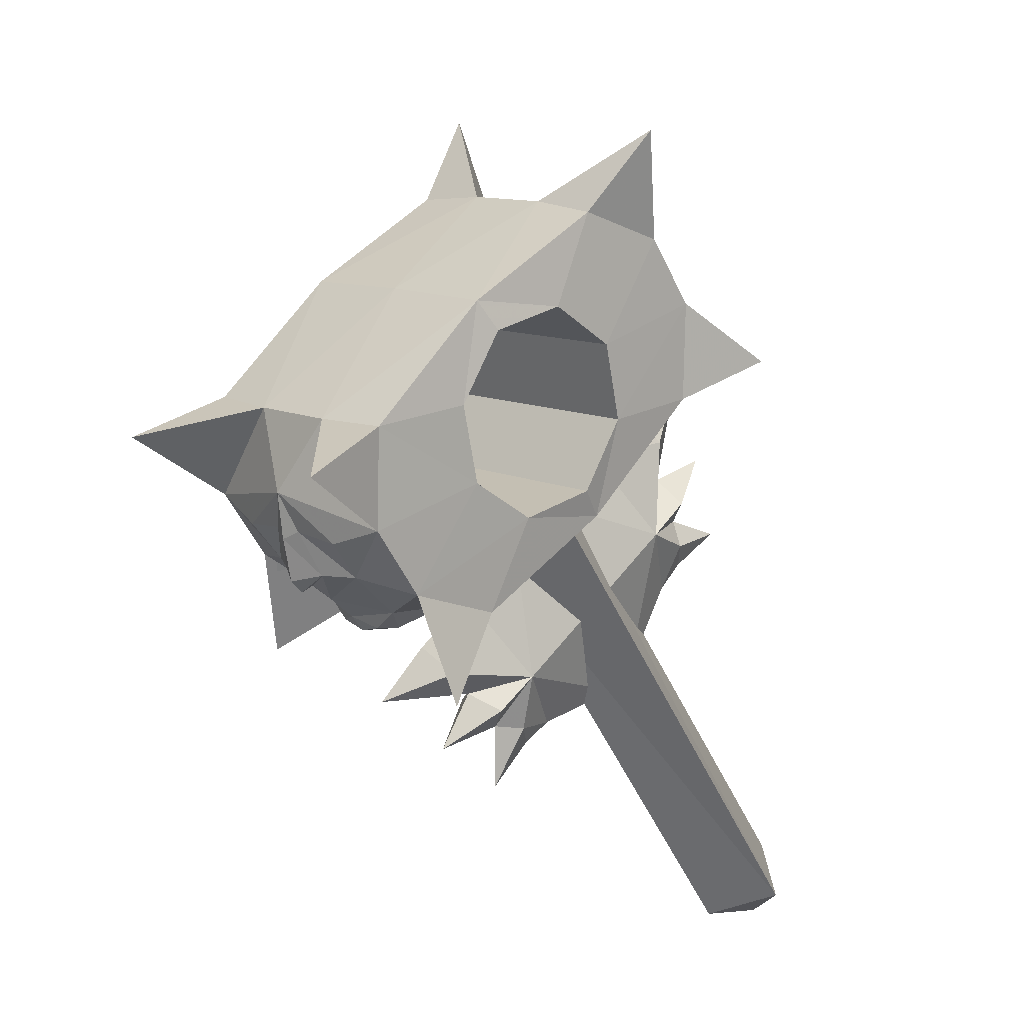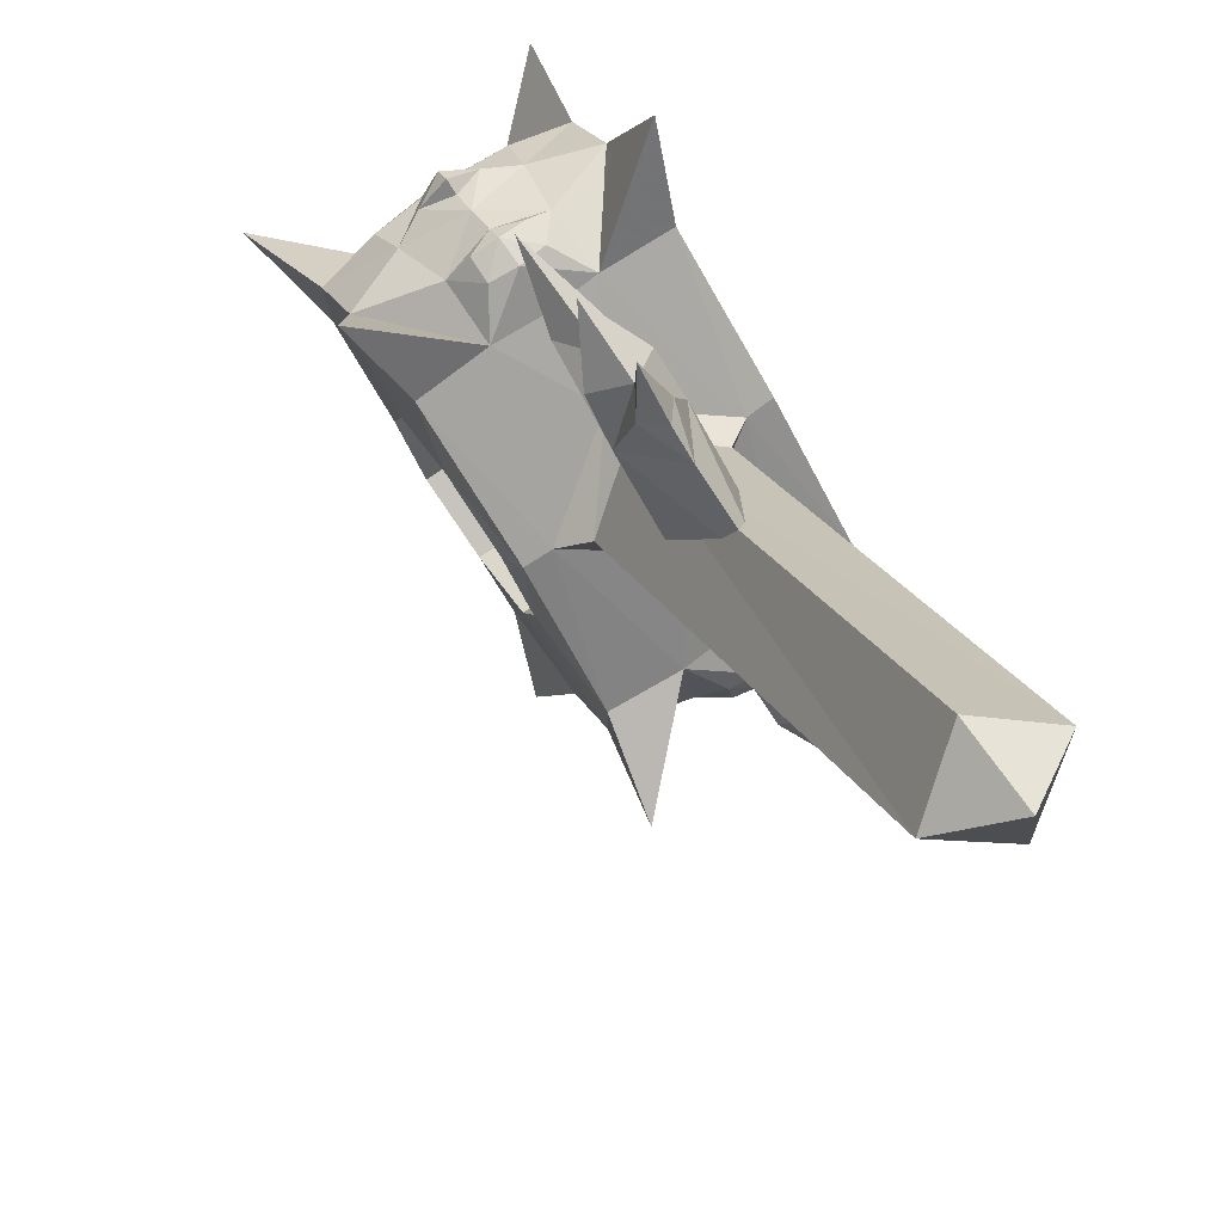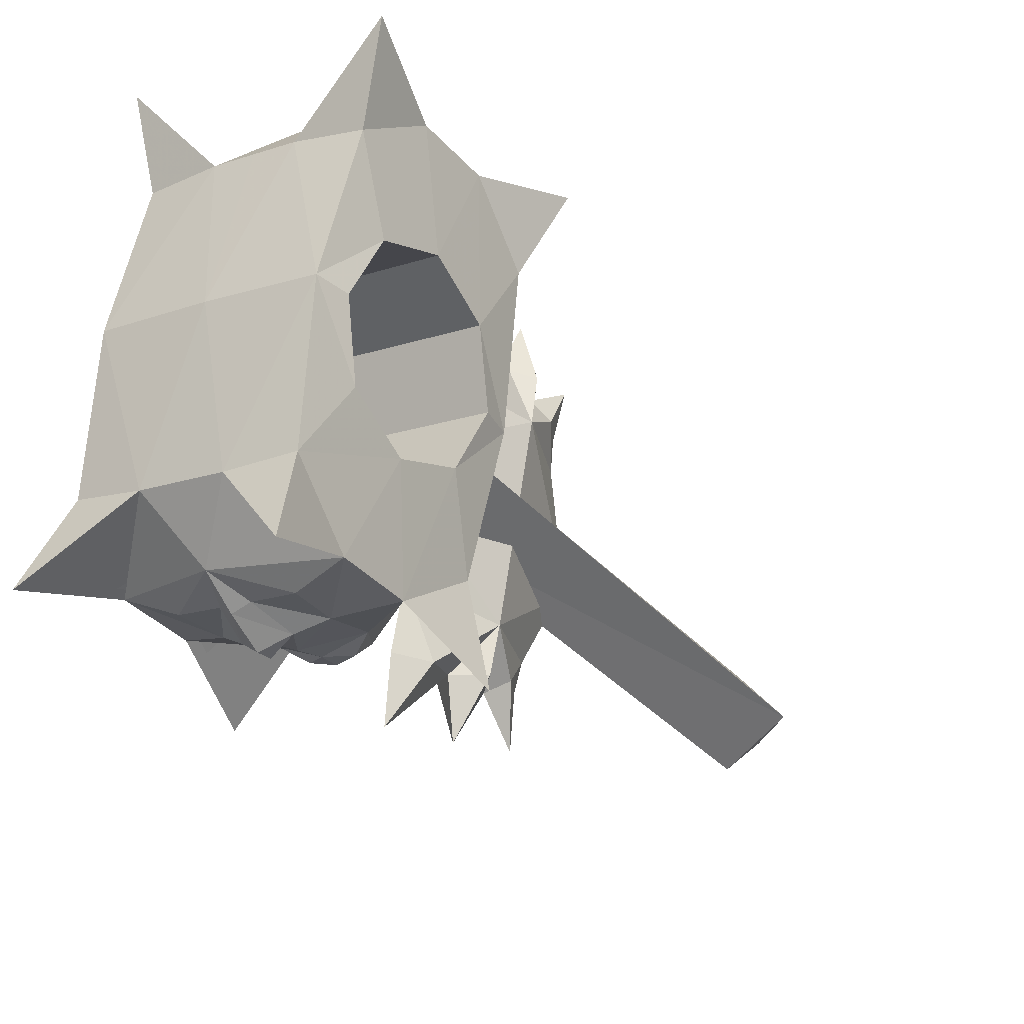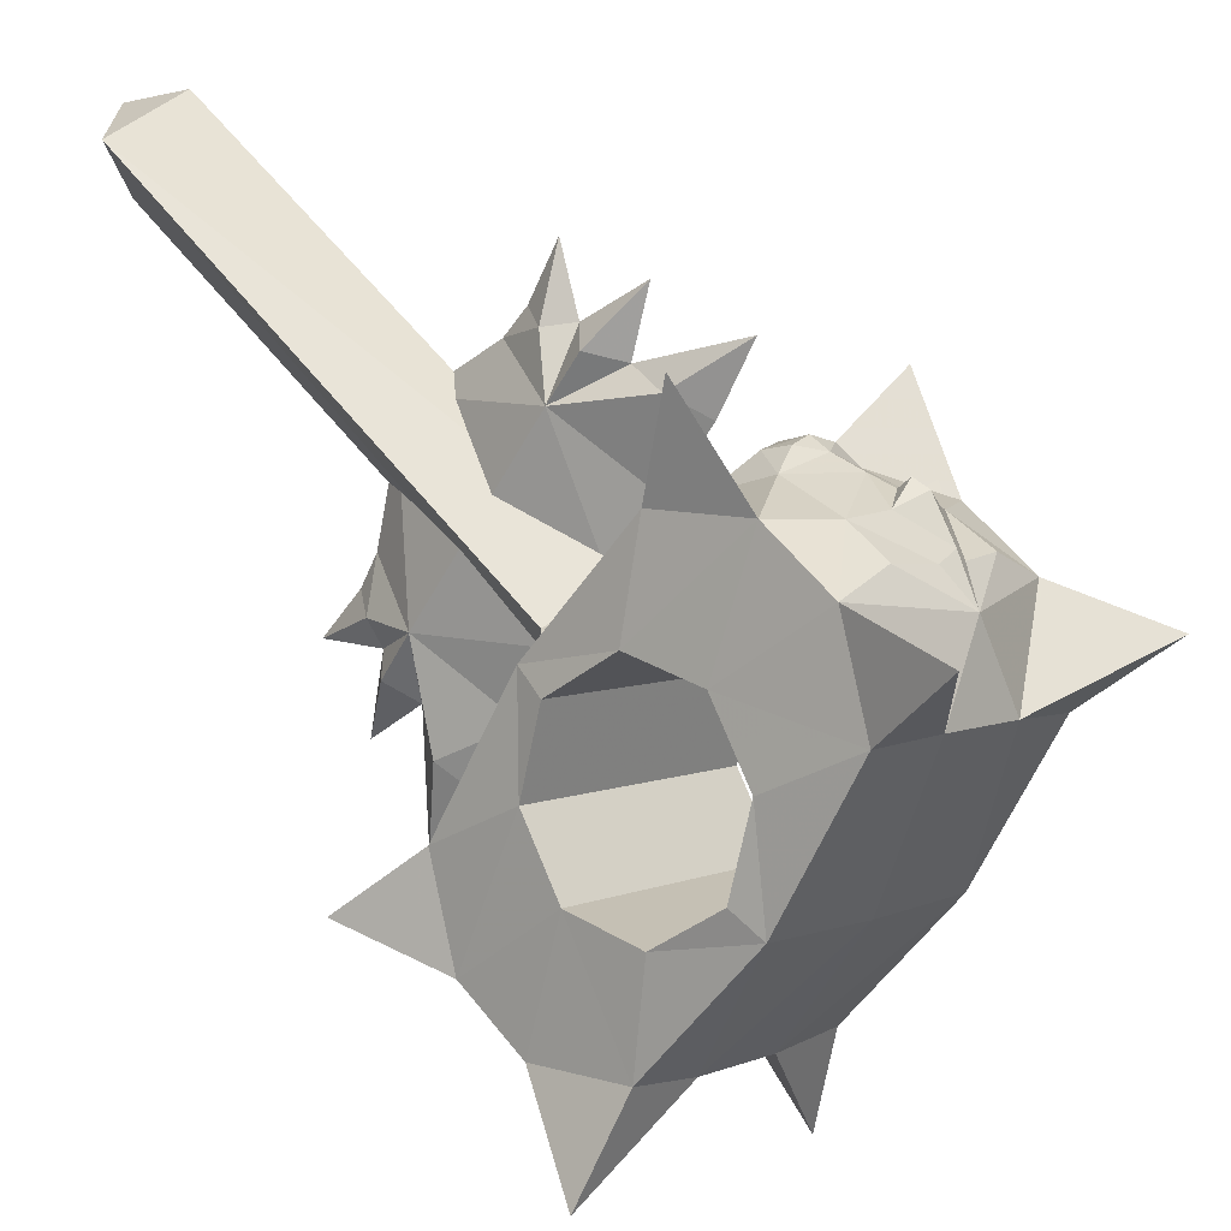
<metadata>
{"format":"obj","ext":"obj","renderer":"f3d","projection":"perspective","resolution":1024,"background":"white","views":[{"elev":61.4,"azim":-170.7,"up":"+Z"},{"elev":40.2,"azim":-170.5,"up":"+Y"},{"elev":-55.3,"azim":66.4,"up":"+Y"},{"elev":33.6,"azim":-9.6,"up":"+Y"}]}
</metadata>
<code>
g objpolySurface01
v 23.92 31.68 94.09
v 21.84 33.81 95.34
v 20.35 34.56 93.39
v 21.82 33.06 90.51
v 20.17 33.83 99.17
v 20.14 34.68 97.09
v 19.73 35.65 94.75
v 21.77 29.4 99.78
v 17.79 35.03 90.73
v 17.24 36.61 93.6
v 16.21 36.74 92.18
v 16.73 36.28 90.78
v 15.63 37 91.26
v 18.1 36.53 94.77
v 18.56 37.13 94.98
v 19.67 35.51 97.45
v 19.08 36.97 95.75
v 19.97 30.29 101.2
v 15.62 33.32 88.89
v 15.84 35.65 89.91
v 14.64 36.29 90.43
v 13.54 34.14 90.38
v 11.4 29.23 102.5
v 10.3 25.32 103.6
v 20.23 20.43 95.97
v 21.28 24.37 94.87
v 5.055 28.71 94.67
v 7.708 31.62 96.2
v 17.59 26.76 88.57
v 14.99 23.83 87.01
v 10.31 31.82 99.44
v 20.19 26.96 91.81
v 21.28 24.37 94.87
v 20.23 20.43 95.97
v 20.87 19.98 97.73
v 24.48 27.69 97.34
v 20.19 26.96 91.81
v 23.92 31.68 94.09
v 21.82 33.06 90.51
v 17.59 26.76 88.57
v 18.36 31.65 86.89
v 13.81 24.55 85.67
v 14.99 23.83 87.01
v 16.24 22.24 101.5
v 12.67 25.12 86.39
v 13.81 24.55 85.67
v 18.36 31.65 86.89
v -5.122 39.53 62.77
v -7.955 37.9 60.14
v -4.185 35.83 60.61
v 11.02 30.22 89.61
v 9.8 29.86 88.27
v 10.88 26.11 85.96
v 12.67 25.12 86.39
v 28.45 31.31 98.16
v 24.48 27.69 97.34
v 28.45 31.31 98.16
v 20.93 36.18 85.32
v 20.93 36.18 85.32
v 20.87 19.98 97.73
v 11.02 30.22 89.61
v 8.506 13.01 91.78
v 9.991 11.88 93.97
v 12.97 11.42 92.83
v 10.86 12.77 89.24
v 8.133 12.75 95.43
v 8.854 12.9 97.85
v 7.154 12.8 93.05
v 13.4 13.91 98.81
v 5.216 14.37 92.2
v 6.991 15.04 89.48
v 4.62 15.29 90.84
v 5.365 15.24 89.46
v 4.127 15.72 89.93
v 5.7 13.61 93.31
v 5.446 12.83 93.48
v 7.284 12.57 96.03
v 5.828 12.43 94.23
v 11.6 14.79 100.2
v 7.318 17.96 87.93
v 5.445 16.41 88.71
v 5.417 19.1 89.44
v 4.218 17.01 89.22
v 7.697 22.39 102.1
v 17.58 17.52 94.44
v 13.89 19.91 88.14
v 4.007 24.77 95.77
v 14.98 17.32 91.21
v 5.102 22.18 98.83
v 17.58 17.52 94.44
v 16.44 12.82 96.41
v 14.98 17.32 91.21
v 12.97 11.42 92.83
v 10.86 12.77 89.24
v 13.89 19.91 88.14
v 10.32 16.77 85.96
v 10.32 16.77 85.96
v -7.893 34.4 62.45
v 7.04 24.75 87.95
v 7.334 23.41 89.19
v 15.56 7.452 96.67
v 16.44 12.82 96.41
v 15.56 7.452 96.67
v 8.036 12.32 83.83
v 8.036 12.32 83.83
v 7.334 23.41 89.19
v 14.43 36.36 101.4
v 12.34 37.73 97.83
v 15.69 36.85 96.98
v 16.8 36.29 99.23
v 18.88 35.3 98.07
v 17.47 36.77 96.49
v 18.17 31.17 102.6
v 13.94 36.93 93.71
v 14.74 37.26 92.32
v 11.66 35.27 91.94
v 13.75 36.68 91.53
v 11.4 29.23 102.5
v 14.97 32.37 104.7
v 11.48 24.6 105
v 10.3 25.32 103.6
v 10.31 31.82 99.44
v 14.43 36.36 101.4
v 12.34 37.73 97.83
v 7.708 31.62 96.2
v 8.851 36.33 94.23
v 5.055 28.71 94.67
v 4.423 29.17 92.92
v 5.432 28.68 91.98
v 8.851 36.33 94.23
v 4.423 29.17 92.92
v -8.999 38.2 64.33
v 5.432 28.68 91.98
v 5.762 28.63 89.91
v 17.25 36.83 106.8
v 14.97 32.37 104.7
v 17.25 36.83 106.8
v 9.735 41.69 93.97
v 9.735 41.69 93.97
v 11.48 24.6 105
v 3.843 15.3 95.38
v 1.374 17.44 96.56
v 3.477 16.09 100.2
v 4.952 14.36 97.86
v 6.805 13.4 96.46
v 4.916 13.9 94.78
v 9.798 15.68 101.6
v 3.13 16.94 92.46
v 3.366 16.22 91
v 3.362 19.91 90.98
v 3.354 17.44 90.32
v 6.931 17.5 103.8
v 7.697 22.39 102.1
v 3.477 16.09 100.2
v 5.102 22.18 98.83
v 1.374 17.44 96.56
v 0.8135 21.45 93.3
v 4.007 24.77 95.77
v 0.8135 21.45 93.3
v 4.356 12.97 105.3
v 6.931 17.5 103.8
v 4.356 12.97 105.3
v -3.161 17.83 92.48
v -3.161 17.83 92.48
f 2 1 3
f 4 3 1
f 5 2 6
f 1 2 5
f 3 7 6
f 1 5 8
f 3 9 10
f 11 10 9
f 9 12 11
f 12 13 11
f 3 6 2
f 7 3 10
f 7 14 15
f 7 16 6
f 17 7 15
f 7 17 16
f 5 18 8
f 9 4 19
f 20 9 19
f 22 21 19
f 20 19 21
f 9 20 12
f 12 20 13
f 21 13 20
f 4 9 3
f 5 6 16
f 7 10 14
f 24 23 25
f 26 25 23
f 28 27 29
f 30 29 27
f 32 31 29
f 28 29 31
f 23 31 26
f 32 26 31
f 34 33 35
f 36 35 33
f 33 37 36
f 38 36 37
f 37 39 38
f 37 40 39
f 41 39 40
f 41 40 42
f 43 42 40
f 18 44 8
f 46 45 47
f 19 47 45
f 49 48 50
f 52 51 53
f 54 53 51
f 48 52 50
f 53 50 52
f 1 8 55
f 8 56 55
f 36 38 57
f 19 4 58
f 39 41 59
f 47 19 58
f 8 44 60
f 61 22 19
f 61 19 45
f 8 60 56
f 63 62 64
f 65 64 62
f 66 63 67
f 67 63 64
f 66 68 62
f 69 67 64
f 62 70 71
f 72 71 70
f 72 73 71
f 72 74 73
f 63 66 62
f 70 62 68
f 76 75 68
f 66 77 68
f 76 68 78
f 77 78 68
f 69 79 67
f 80 65 71
f 80 71 81
f 82 80 83
f 81 83 80
f 73 81 71
f 73 74 81
f 83 81 74
f 62 71 65
f 77 66 67
f 75 70 68
f 24 25 84
f 85 84 25
f 87 86 27
f 30 27 86
f 88 86 89
f 87 89 86
f 84 85 89
f 88 89 85
f 34 35 90
f 91 90 35
f 90 91 92
f 93 92 91
f 93 94 92
f 92 94 95
f 96 95 94
f 96 42 95
f 43 95 42
f 69 44 79
f 46 97 45
f 80 45 97
f 50 98 49
f 99 53 100
f 54 100 53
f 98 50 99
f 53 99 50
f 101 69 64
f 101 102 69
f 103 93 91
f 104 65 80
f 105 96 94
f 104 80 97
f 60 44 69
f 80 82 106
f 45 80 106
f 102 60 69
f 108 107 109
f 110 109 107
f 111 110 5
f 5 110 107
f 111 112 109
f 113 5 107
f 11 114 10
f 109 10 114
f 11 115 114
f 11 13 115
f 110 111 109
f 10 109 112
f 15 14 112
f 111 16 112
f 15 112 17
f 16 17 112
f 113 18 5
f 116 108 114
f 116 114 117
f 117 21 116
f 22 116 21
f 115 117 114
f 21 117 13
f 115 13 117
f 109 114 108
f 16 111 5
f 14 10 112
f 119 118 120
f 121 120 118
f 123 122 119
f 118 119 122
f 123 124 122
f 126 125 124
f 122 124 125
f 127 125 128
f 126 128 125
f 113 44 18
f 116 129 130
f 131 130 129
f 132 48 49
f 133 51 134
f 52 134 51
f 134 52 132
f 48 132 52
f 135 113 107
f 135 136 113
f 137 123 119
f 138 108 116
f 139 126 124
f 138 116 130
f 140 44 113
f 116 22 61
f 129 116 61
f 136 140 113
f 142 141 143
f 144 143 141
f 67 144 145
f 143 144 67
f 141 146 145
f 143 67 147
f 72 70 148
f 141 148 70
f 148 149 72
f 149 74 72
f 141 145 144
f 146 141 70
f 146 75 76
f 146 77 145
f 78 146 76
f 146 78 77
f 67 79 147
f 148 142 150
f 151 148 150
f 151 150 83
f 82 83 150
f 148 151 149
f 83 74 151
f 149 151 74
f 142 148 141
f 67 145 77
f 146 70 75
f 152 120 153
f 121 153 120
f 154 152 155
f 153 155 152
f 155 156 154
f 157 156 158
f 155 158 156
f 127 128 158
f 157 158 128
f 79 44 147
f 150 159 129
f 131 129 159
f 49 98 132
f 133 134 100
f 99 100 134
f 134 132 99
f 98 99 132
f 143 147 160
f 147 161 160
f 152 154 162
f 150 142 163
f 156 157 164
f 159 150 163
f 147 44 140
f 106 82 150
f 106 150 129
f 147 140 161
g objpolySurface33
v 23.27 31.51 94.31
v 21.39 33.31 95.3
v 19.96 34.02 93.52
v 21.24 32.82 90.83
v 19.72 33.46 98.82
v 19.57 34.31 97.04
v 19.19 35.27 94.94
v 21.4 29.34 99.23
v 17.45 34.6 91.14
v 17.03 35.99 93.72
v 15.91 36.14 92.18
v 16.33 35.83 91.1
v 15.5 36.39 91.49
v 18.07 35.94 95.1
v 18.5 36.53 95.28
v 19.25 35.06 97.19
v 18.71 36.42 95.62
v 19.55 30.25 100.7
v 15.83 32.96 89.41
v 15.71 35.34 90.51
v 14.84 35.91 90.94
v 13.85 33.91 90.93
v 12.11 29.17 102.4
v 10.94 24.98 103.6
v 19.93 20.56 96.61
v 21.09 24.75 95.45
v 5.363 28.59 94.03
v 8.156 31.72 95.65
v 17.14 27.3 88.71
v 14.35 24.16 87.09
v 10.94 31.94 99.11
v 19.93 27.52 92.18
v 21.09 24.75 95.45
v 19.93 20.56 96.61
v 20.27 20.31 97.56
v 23.9 28.11 97.29
v 19.93 27.52 92.18
v 23.27 31.51 94.31
v 21.24 32.82 90.83
v 17.14 27.3 88.71
v 18.21 31.79 87.57
v 13.72 24.55 86.36
v 14.35 24.16 87.09
v 15.92 22.45 100.9
v 12.88 24.97 87.01
v 13.72 24.55 86.36
v 18.21 31.79 87.57
v -5.328 38.9 62.9
v -7.633 37.69 60.69
v -4.59 36.02 61.19
v 11.21 29.82 90.11
v 9.615 29.23 88.42
v 10.53 26.26 86.58
v 12.88 24.97 87.01
v 27.82 31.12 98.01
v 23.9 28.11 97.29
v 27.82 31.12 98.01
v 20.65 35.75 85.78
v 20.65 35.75 85.78
v 20.27 20.31 97.56
v 11.21 29.82 90.11
v 8.736 13.6 92
v 10.16 12.53 94
v 12.75 12.04 93.09
v 10.72 13.36 89.62
v 8.095 13.43 95.48
v 8.938 13.5 97.58
v 7.195 13.43 93.33
v 13.27 14.31 98.29
v 5.615 14.87 92.4
v 7.142 15.52 89.94
v 4.96 15.86 90.92
v 5.505 15.79 89.84
v 4.56 16.14 90.22
v 6.153 13.89 93.72
v 5.891 13.19 93.83
v 7.429 13.19 95.82
v 6.079 13.05 94.16
v 11.43 15.21 99.71
v 7.706 17.93 88.47
v 5.599 16.63 89.34
v 5.751 18.92 90
v 4.623 17 89.76
v 8.146 21.84 101.9
v 17.13 17.42 95
v 13.18 19.97 88.25
v 4.197 24.4 95.19
v 14.35 17.2 91.53
v 5.363 21.62 98.47
v 17.13 17.42 95
v 15.78 13.07 96.35
v 14.35 17.2 91.53
v 12.75 12.04 93.09
v 10.72 13.36 89.62
v 13.18 19.97 88.25
v 10.09 16.76 86.63
v 10.09 16.76 86.63
v -7.491 34.9 62.65
v 7.451 25.23 88.17
v 7.749 23.42 89.71
v 15.38 8.105 96.57
v 15.78 13.07 96.35
v 15.38 8.105 96.57
v 8.218 12.74 84.34
v 8.218 12.74 84.34
v 7.749 23.42 89.71
v 14.57 35.79 101
v 12.53 37.11 97.55
v 15.55 36.19 96.93
v 16.54 35.7 99.04
v 18.69 34.75 97.72
v 17.48 36.12 96.26
v 17.71 31.15 102.1
v 14.07 36.26 93.74
v 14.8 36.58 92.28
v 11.89 34.9 92.45
v 14.1 36.13 91.75
v 12.11 29.17 102.4
v 15.2 32.39 104
v 11.57 24.59 104.3
v 10.94 24.98 103.6
v 10.94 31.94 99.11
v 14.57 35.79 101
v 12.53 37.11 97.55
v 8.156 31.72 95.65
v 9.51 36.07 94.29
v 5.363 28.59 94.03
v 5.016 28.83 93.08
v 5.857 28.42 92.43
v 9.51 36.07 94.29
v 5.016 28.83 93.08
v -8.376 37.88 64.11
v 5.857 28.42 92.43
v 6.394 28.3 89.77
v 17.07 36.4 106.3
v 15.2 32.39 104
v 17.07 36.4 106.3
v 9.908 41.04 94.07
v 9.908 41.04 94.07
v 11.57 24.59 104.3
v 4.322 15.77 95.4
v 2.016 17.64 96.33
v 4.052 16.32 99.81
v 5.312 14.92 97.74
v 7.215 13.86 96.16
v 5.482 14.27 94.65
v 9.584 16.12 101.1
v 3.765 17.18 92.55
v 3.97 16.54 91.03
v 3.77 19.87 91.51
v 3.988 17.42 90.58
v 7.077 17.36 103.1
v 8.146 21.84 101.9
v 4.052 16.32 99.81
v 5.363 21.62 98.47
v 2.016 17.64 96.33
v 1.387 21.04 93.35
v 4.197 24.4 95.19
v 1.387 21.04 93.35
v 4.637 13.39 104.9
v 7.077 17.36 103.1
v 4.637 13.39 104.9
v -2.526 18.03 92.63
v -2.526 18.03 92.63
v 0.5729 25.74 78.94
v 3.914 23.48 81.6
v 1.772 30.52 77.44
v -0.171 24.09 79.03
v 1.15 23.15 79.79
v 8.313 26.29 88.62
v 6.258 27.82 81.87
v 2.519 21.19 81.5
v 1.749 21.1 83.42
v 1.508 15.81 86.48
v 3.478 19.33 84.85
v -0.3296 18.74 82.24
v 0.4765 22.33 80.99
v -1.838 21.47 78.54
v 3.506 18.93 87.08
v 5.321 22.37 87.24
v 1.306 24.76 83.62
v -0.1489 23.79 80.79
v 3.65 29.1 83.89
v 0.1155 22.38 83.35
v 1.849 20.13 86.11
v 5.889 35.58 79.55
v 2.642 32.13 77.55
v 9.473 33.77 82.24
v 6.852 37.09 79.84
v 8.324 36.43 80.62
v 7.128 29.43 81.97
v 9.183 27.9 88.72
v 10.62 36.19 82.43
v 10.18 36.69 84.4
v 14.3 39.47 87.96
v 12.53 36.08 85.9
v 11.07 39.83 83.55
v 8.578 37.32 81.93
v 8.148 39.95 79.69
v 12.76 36.05 88.15
v 10.88 32.66 87.88
v 6.865 35.05 84.26
v 7.025 37.07 81.62
v 4.521 30.71 83.99
v 8.217 37.37 84.29
v 10.9 36.88 87.16
f 166 165 167
f 168 167 165
f 169 166 170
f 165 166 169
f 167 171 170
f 165 169 172
f 167 173 174
f 175 174 173
f 173 176 175
f 176 177 175
f 167 170 166
f 171 167 174
f 171 178 179
f 171 180 170
f 181 171 179
f 171 181 180
f 169 182 172
f 173 168 183
f 184 173 183
f 186 185 183
f 184 183 185
f 173 184 176
f 176 184 177
f 185 177 184
f 168 173 167
f 169 170 180
f 171 174 178
f 188 187 189
f 190 189 187
f 192 191 193
f 194 193 191
f 196 195 193
f 192 193 195
f 187 195 190
f 196 190 195
f 198 197 199
f 200 199 197
f 197 201 200
f 202 200 201
f 201 203 202
f 201 204 203
f 205 203 204
f 205 204 206
f 207 206 204
f 182 208 172
f 210 209 211
f 183 211 209
f 213 212 214
f 216 215 217
f 218 217 215
f 212 216 214
f 217 214 216
f 165 172 219
f 172 220 219
f 200 202 221
f 183 168 222
f 203 205 223
f 211 183 222
f 172 208 224
f 225 186 183
f 225 183 209
f 172 224 220
f 227 226 228
f 229 228 226
f 230 227 231
f 231 227 228
f 230 232 226
f 233 231 228
f 226 234 235
f 236 235 234
f 236 237 235
f 236 238 237
f 227 230 226
f 234 226 232
f 240 239 232
f 230 241 232
f 240 232 242
f 241 242 232
f 233 243 231
f 244 229 235
f 244 235 245
f 246 244 247
f 245 247 244
f 237 245 235
f 237 238 245
f 247 245 238
f 226 235 229
f 241 230 231
f 239 234 232
f 188 189 248
f 249 248 189
f 251 250 191
f 194 191 250
f 252 250 253
f 251 253 250
f 248 249 253
f 252 253 249
f 198 199 254
f 255 254 199
f 254 255 256
f 257 256 255
f 257 258 256
f 256 258 259
f 260 259 258
f 260 206 259
f 207 259 206
f 233 208 243
f 210 261 209
f 244 209 261
f 214 262 213
f 263 217 264
f 218 264 217
f 262 214 263
f 217 263 214
f 265 233 228
f 265 266 233
f 267 257 255
f 268 229 244
f 269 260 258
f 268 244 261
f 224 208 233
f 244 246 270
f 209 244 270
f 266 224 233
f 272 271 273
f 274 273 271
f 275 274 169
f 169 274 271
f 275 276 273
f 277 169 271
f 175 278 174
f 273 174 278
f 175 279 278
f 175 177 279
f 274 275 273
f 174 273 276
f 179 178 276
f 275 180 276
f 179 276 181
f 180 181 276
f 277 182 169
f 280 272 278
f 280 278 281
f 281 185 280
f 186 280 185
f 279 281 278
f 185 281 177
f 279 177 281
f 273 278 272
f 180 275 169
f 178 174 276
f 283 282 284
f 285 284 282
f 287 286 283
f 282 283 286
f 287 288 286
f 290 289 288
f 286 288 289
f 291 289 292
f 290 292 289
f 277 208 182
f 280 293 294
f 295 294 293
f 296 212 213
f 297 215 298
f 216 298 215
f 298 216 296
f 212 296 216
f 299 277 271
f 299 300 277
f 301 287 283
f 302 272 280
f 303 290 288
f 302 280 294
f 304 208 277
f 280 186 225
f 293 280 225
f 300 304 277
f 306 305 307
f 308 307 305
f 231 308 309
f 307 308 231
f 305 310 309
f 307 231 311
f 236 234 312
f 305 312 234
f 312 313 236
f 313 238 236
f 305 309 308
f 310 305 234
f 310 239 240
f 310 241 309
f 242 310 240
f 310 242 241
f 231 243 311
f 312 306 314
f 315 312 314
f 315 314 247
f 246 247 314
f 312 315 313
f 247 238 315
f 313 315 238
f 306 312 305
f 231 309 241
f 310 234 239
f 316 284 317
f 285 317 284
f 318 316 319
f 317 319 316
f 319 320 318
f 321 320 322
f 319 322 320
f 291 292 322
f 321 322 292
f 243 208 311
f 314 323 293
f 295 293 323
f 213 262 296
f 297 298 264
f 263 264 298
f 298 296 263
f 262 263 296
f 307 311 324
f 311 325 324
f 316 318 326
f 314 306 327
f 320 321 328
f 323 314 327
f 311 208 304
f 270 246 314
f 270 314 293
f 311 304 325
f 330 329 331
f 333 332 329
f 334 330 335
f 337 336 330
f 339 338 337
f 337 340 336
f 336 340 341
f 333 342 332
f 343 338 339
f 343 339 344
f 341 342 333
f 336 341 330
f 339 337 330
f 341 333 330
f 344 330 334
f 330 333 329
f 344 339 330
f 335 330 331
f 331 329 345
f 329 332 346
f 347 345 334
f 345 348 337
f 337 338 349
f 348 340 337
f 341 340 348
f 332 342 346
f 349 338 343
f 344 349 343
f 346 342 341
f 345 341 348
f 345 337 349
f 345 346 341
f 334 345 344
f 329 346 345
f 345 349 344
f 331 345 347
f 351 350 352
f 350 353 354
f 355 352 356
f 352 357 358
f 358 359 360
f 357 361 358
f 362 361 357
f 353 363 354
f 360 359 364
f 365 360 364
f 354 363 362
f 352 362 357
f 352 358 360
f 352 354 362
f 356 352 365
f 350 354 352
f 352 360 365
f 351 352 355
f 366 350 351
f 367 353 350
f 356 366 368
f 358 369 366
f 370 359 358
f 358 361 369
f 369 361 362
f 367 363 353
f 364 359 370
f 364 370 365
f 362 363 367
f 369 362 366
f 370 358 366
f 362 367 366
f 365 366 356
f 366 367 350
f 365 370 366
f 368 366 351

</code>
